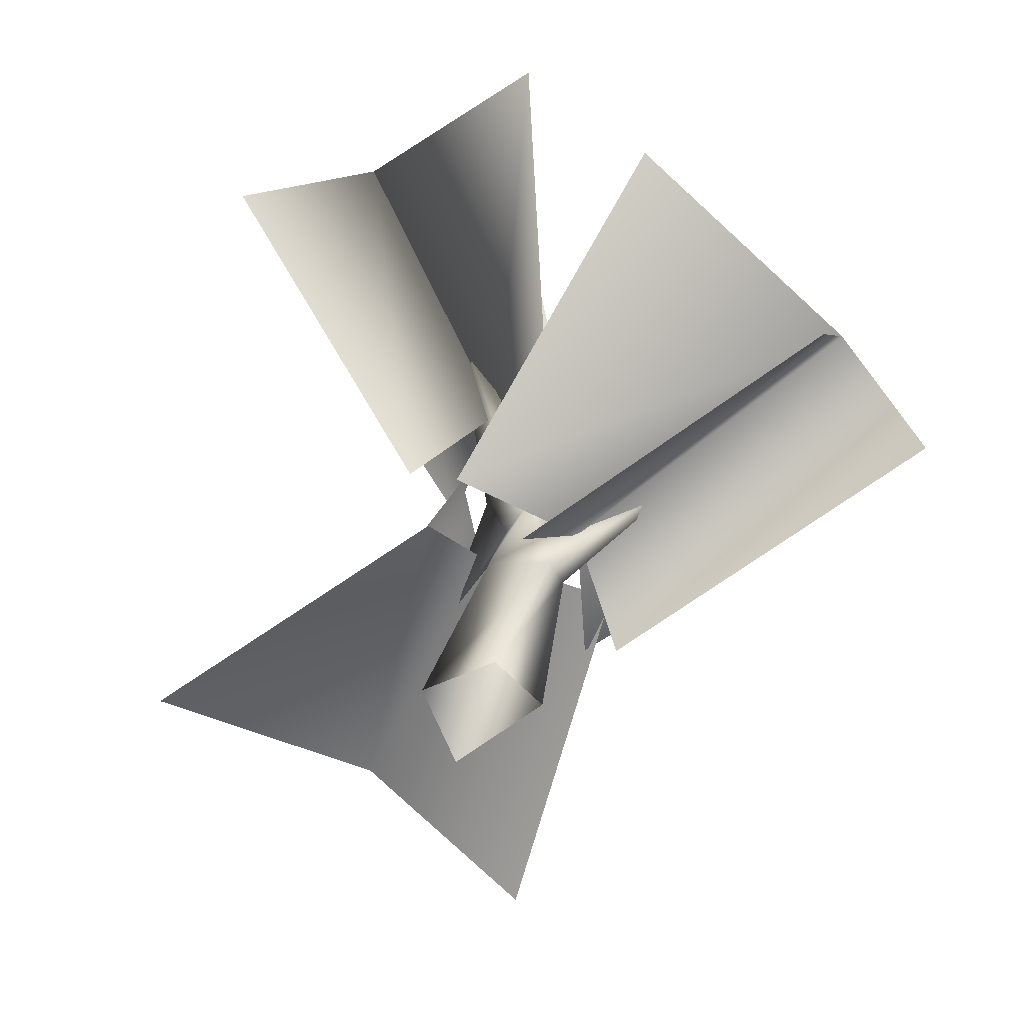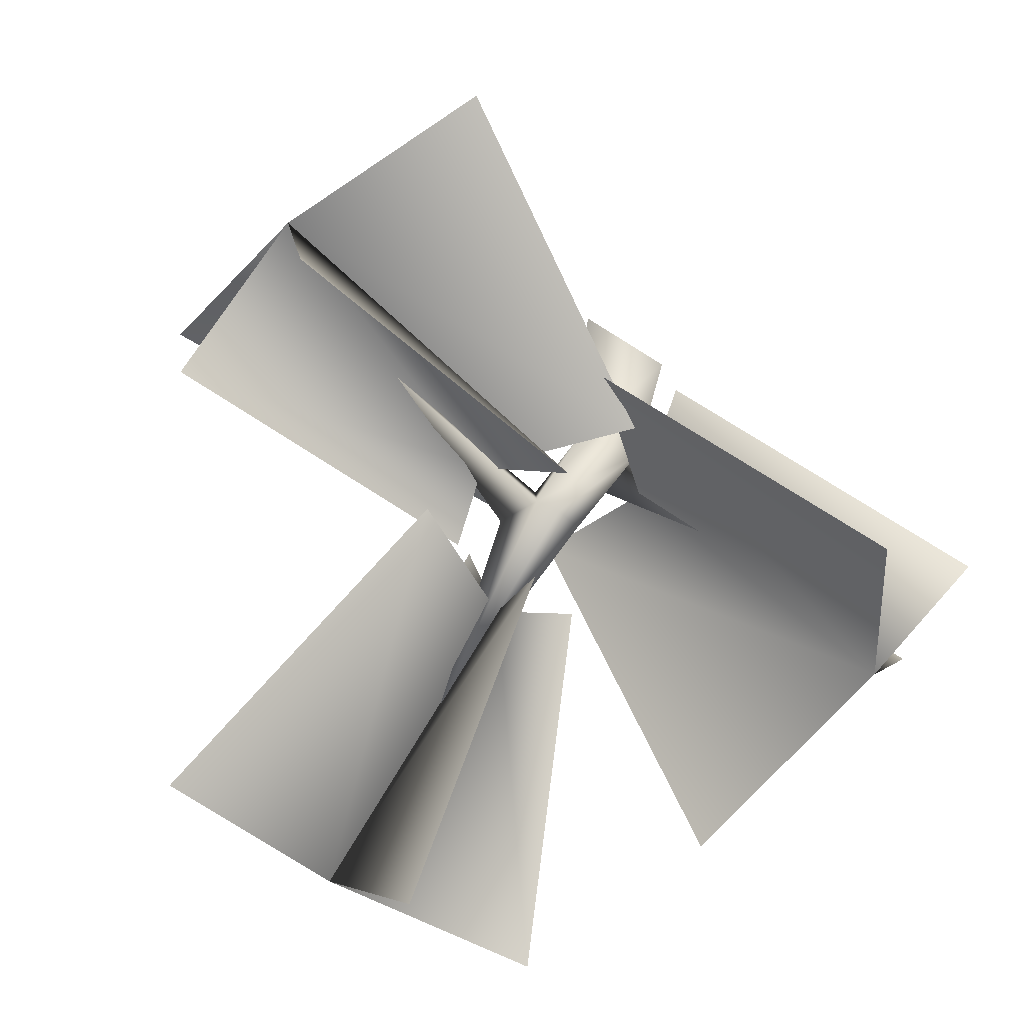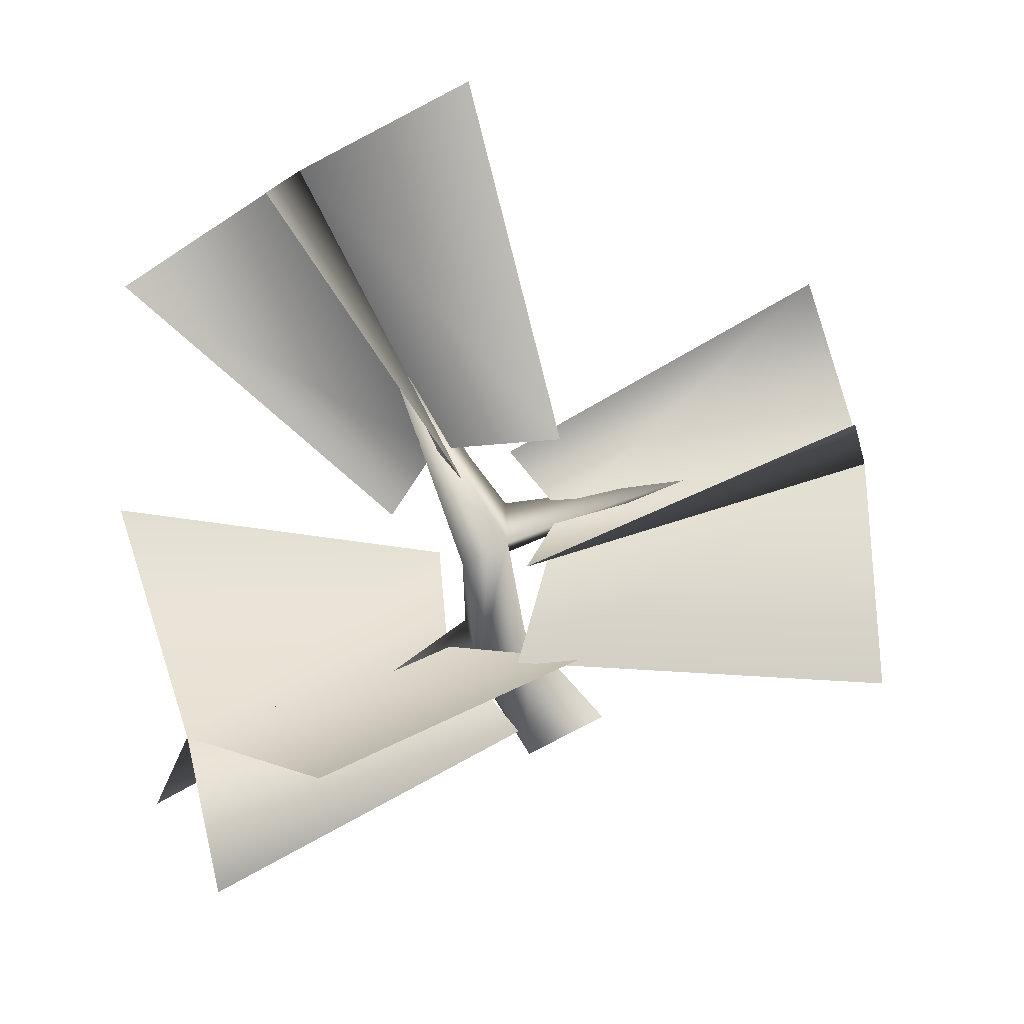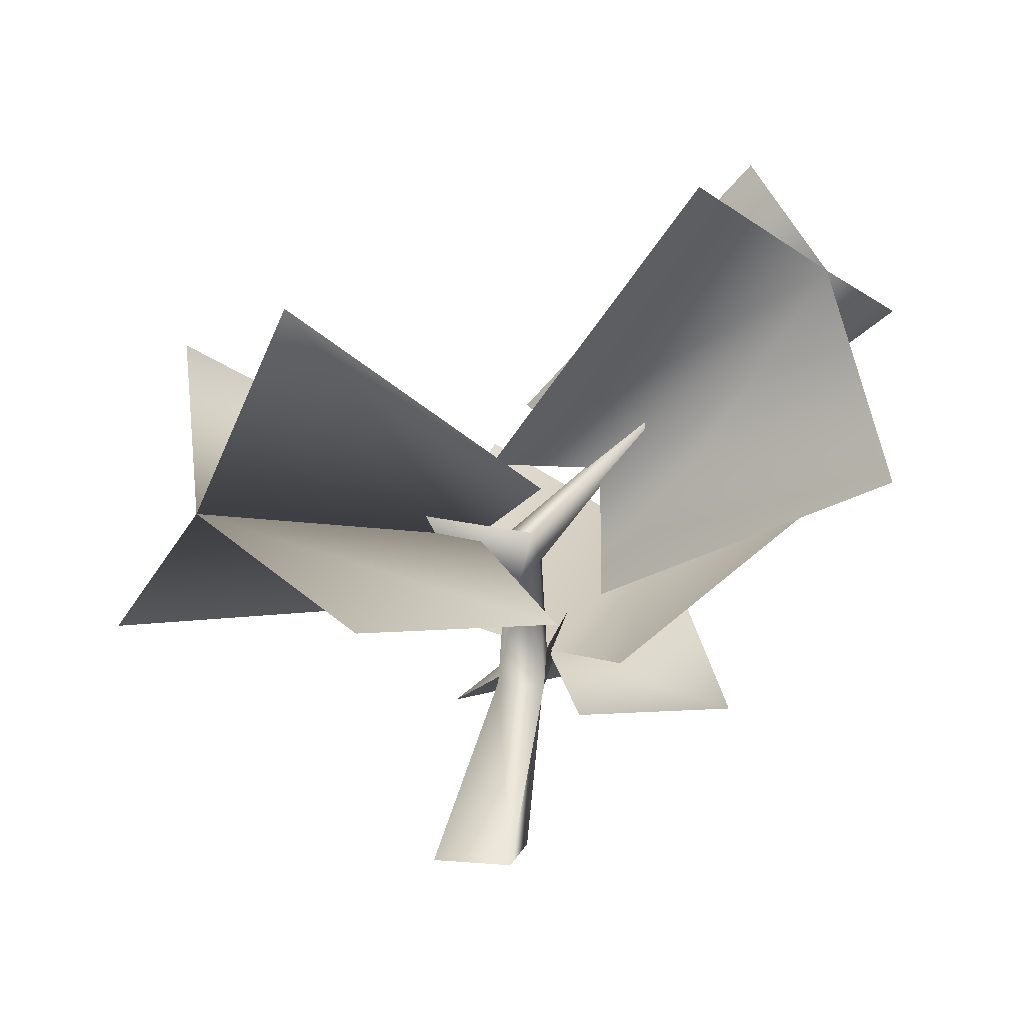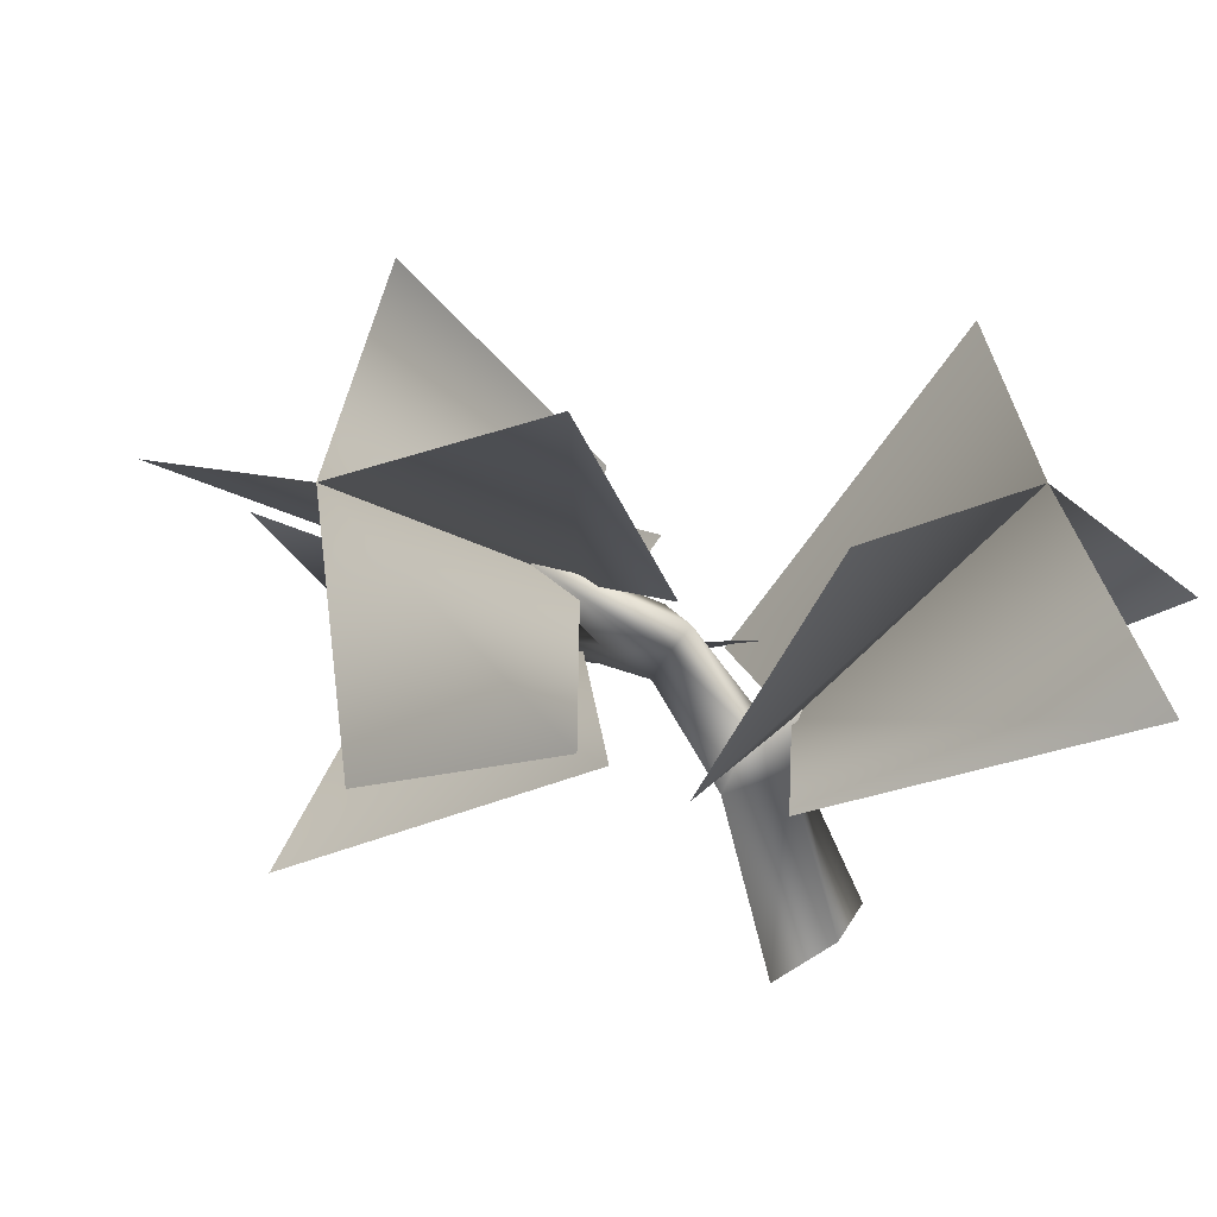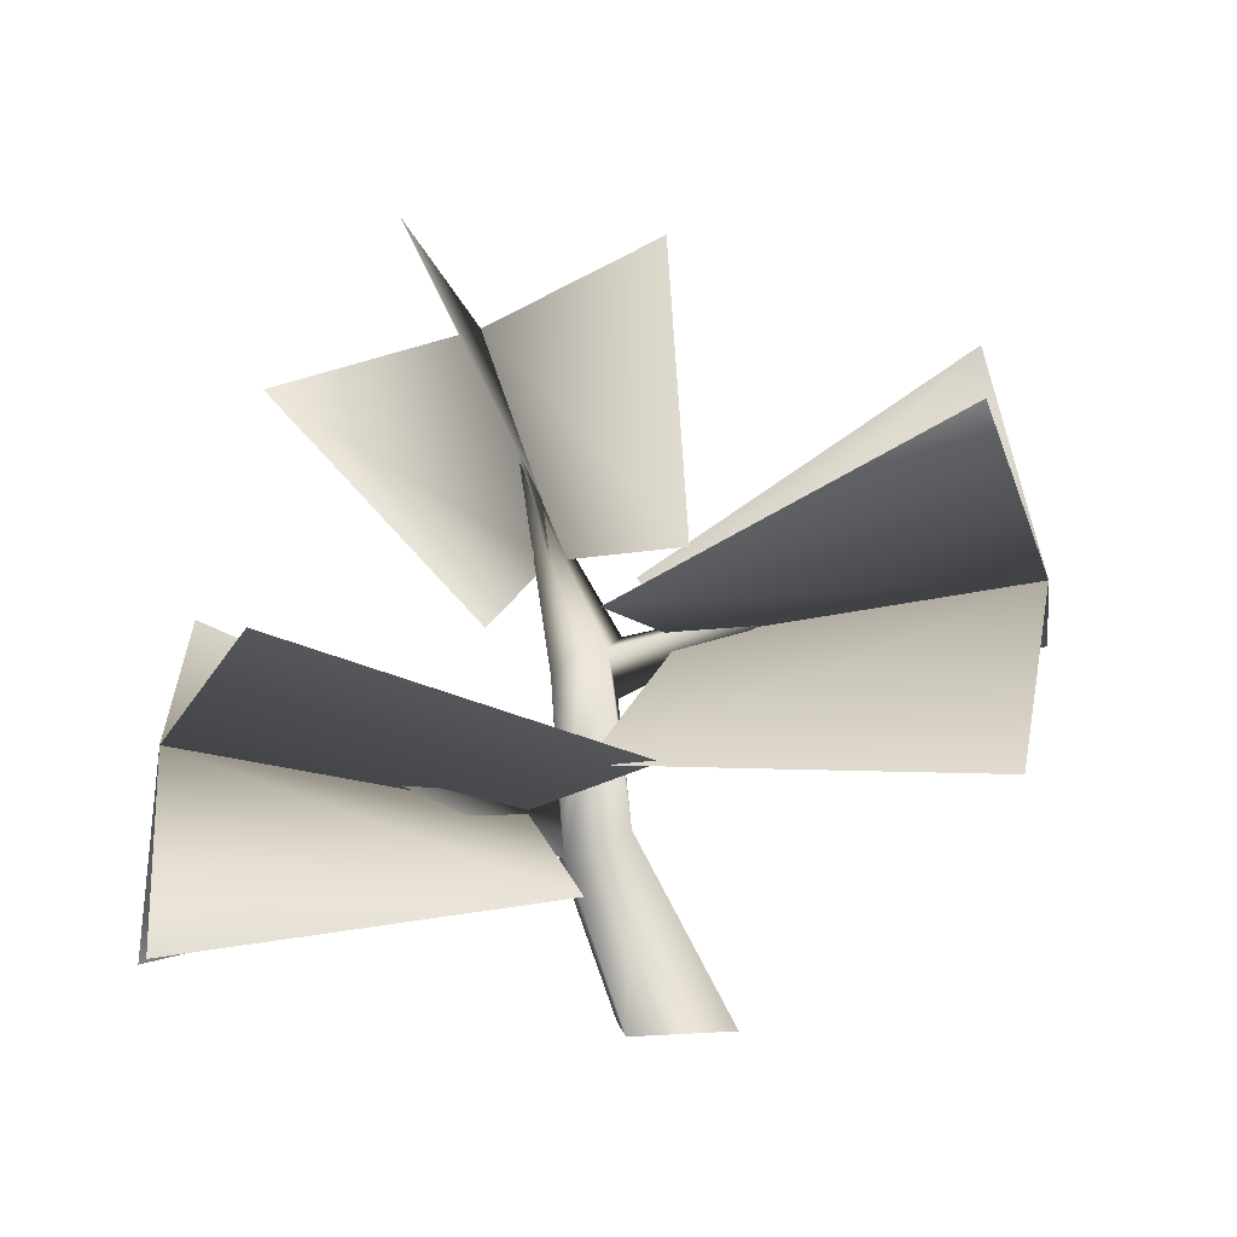
<metadata>
{"format":"obj","ext":"obj","renderer":"f3d","projection":"perspective","resolution":1024,"background":"white","views":[{"elev":-65.3,"azim":-166.8,"up":"+Y"},{"elev":25.1,"azim":-154.9,"up":"+Z"},{"elev":45.9,"azim":-56.8,"up":"+Y"},{"elev":10.4,"azim":93.4,"up":"+Y"},{"elev":-78.2,"azim":-143.8,"up":"+Z"},{"elev":3.4,"azim":-38.2,"up":"+Y"}]}
</metadata>
<code>
o silvermoonflower04
v 0.2932 0.5575 0.402
v 0.5602 0.4512 0.1459
v 0.06549 0.3528 -0.09532
v -0.1514 0.2613 -0.07323
v -0.0819 0.174 -0.125
v -0.541 0.06657 -0.3721
v -0.5782 0.3577 -0.2471
v -0.173 0.1719 0.07538
v -0.6474 0.1139 -0.1611
v -0.6296 0.5178 0.04347
v -0.1149 0.34 0.1518
v -0.002382 0.2779 -0.1898
v -0.359 0.4893 -0.5349
v 0.07462 0.8848 -0.4845
v -0.05083 0.5715 -0.1563
v 0.05277 0.593 0.002559
v 0.2574 1.014 -0.2964
v -0.1509 0.6539 -0.039
v -0.1324 1.026 -0.3797
v -0.2069 0.7983 -0.6071
v -0.1363 0.4866 -0.1814
v 0.07815 0.4026 -0.1611
v 0.239 0.6031 -0.5721
v -0.1213 0.2019 -0.03358
v -0.1046 0.4661 -0.02364
v -0.1201 0.4313 -0.06258
v -0.01368 0.6986 -0.2733
v -0.06767 0.4665 -0.01481
v -0.03857 0.2356 -0.000667
v -0.07298 -0.01997 0.0319
v 0.06148 -0.01997 0.09158
v 0.07949 -0.01997 -0.02675
v -0.03463 0.3991 -0.03429
v -0.02257 0.2338 -0.07215
v -0.1082 0.2059 -0.06594
v -0.02615 -0.01997 -0.04636
v -0.1003 0.2767 -0.07305
v -0.3179 0.3022 -0.1059
v -0.07546 0.4195 -0.06271
v -0.012 0.4767 -0.05466
v 0.1266 0.5397 0.1798
v 0.01817 0.477 0.02856
v 0.3052 0.8482 0.2712
v 0.02368 0.5514 -0.06938
v -0.1445 0.5255 0.07034
v 0.1465 0.7783 0.4386
v -0.1707 0.3337 0.07237
v 0.08775 0.3468 0.5636
g Geoset0
f 1 2 3
f 4 5 6
f 6 7 4
f 8 7 9
f 8 4 7
f 7 10 11
f 11 4 7
f 4 12 7
f 12 13 7
f 14 15 16
f 16 17 14
f 18 14 15
f 18 19 14
f 20 21 15
f 15 14 20
f 14 22 15
f 14 23 22
f 24 25 26
f 26 25 27
f 25 28 27
f 28 25 24
f 24 29 28
f 29 24 30
f 30 31 29
f 31 32 29
f 28 29 33
f 33 29 34
f 32 34 29
f 35 34 32
f 32 36 35
f 24 35 36
f 36 30 24
f 37 35 38
f 34 35 37
f 39 34 37
f 34 39 33
f 40 33 39
f 33 40 41
f 41 28 33
f 40 28 41
f 40 27 28
f 39 27 40
f 39 26 27
f 37 26 39
f 24 26 37
f 24 37 38
f 35 24 38
f 42 1 43
f 43 44 42
f 45 46 1
f 45 1 42
f 47 48 1
f 1 42 47
f 1 3 42

</code>
